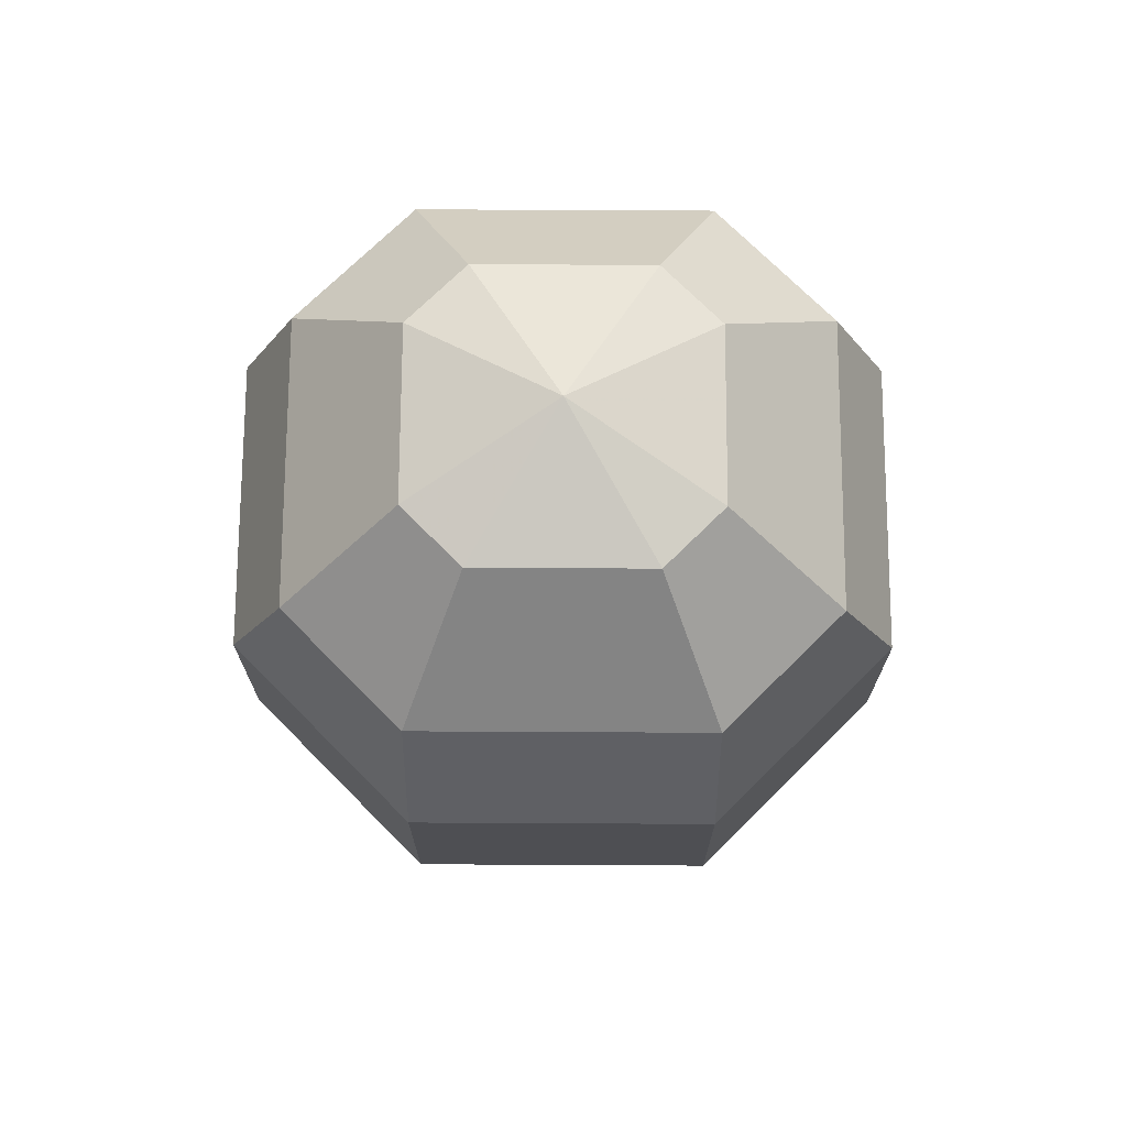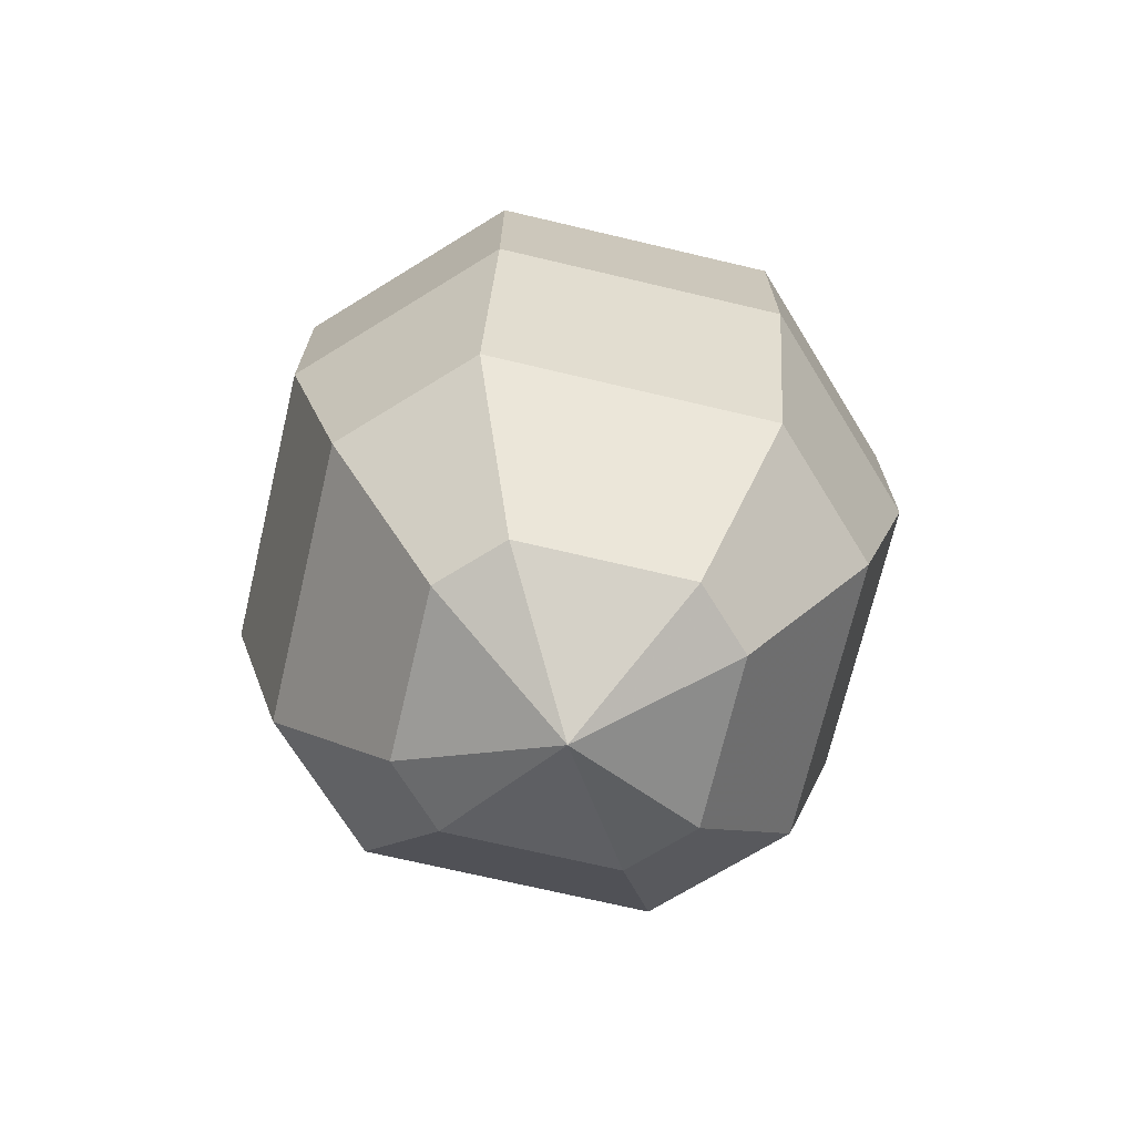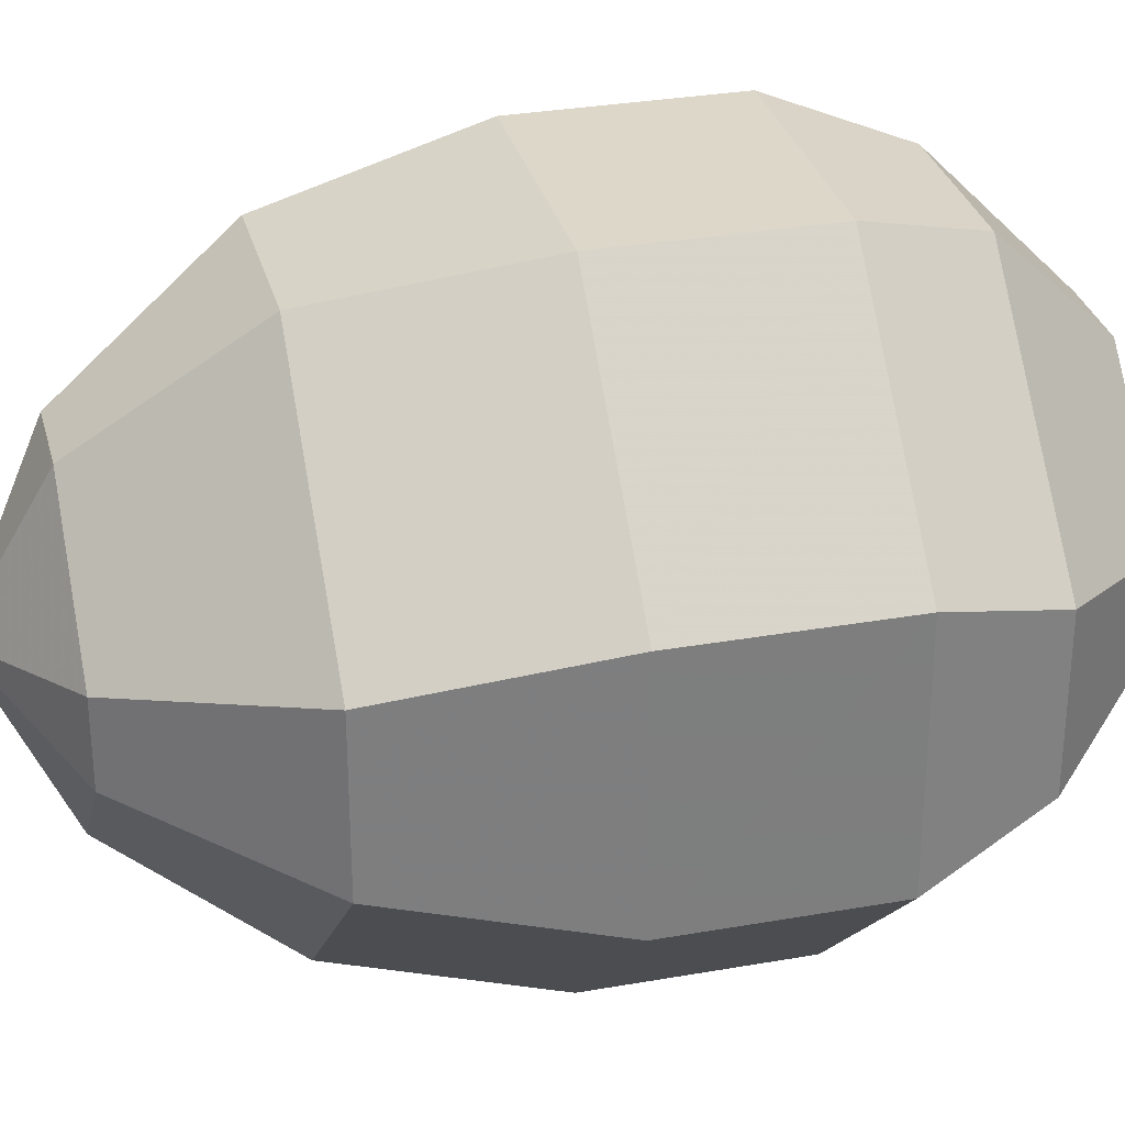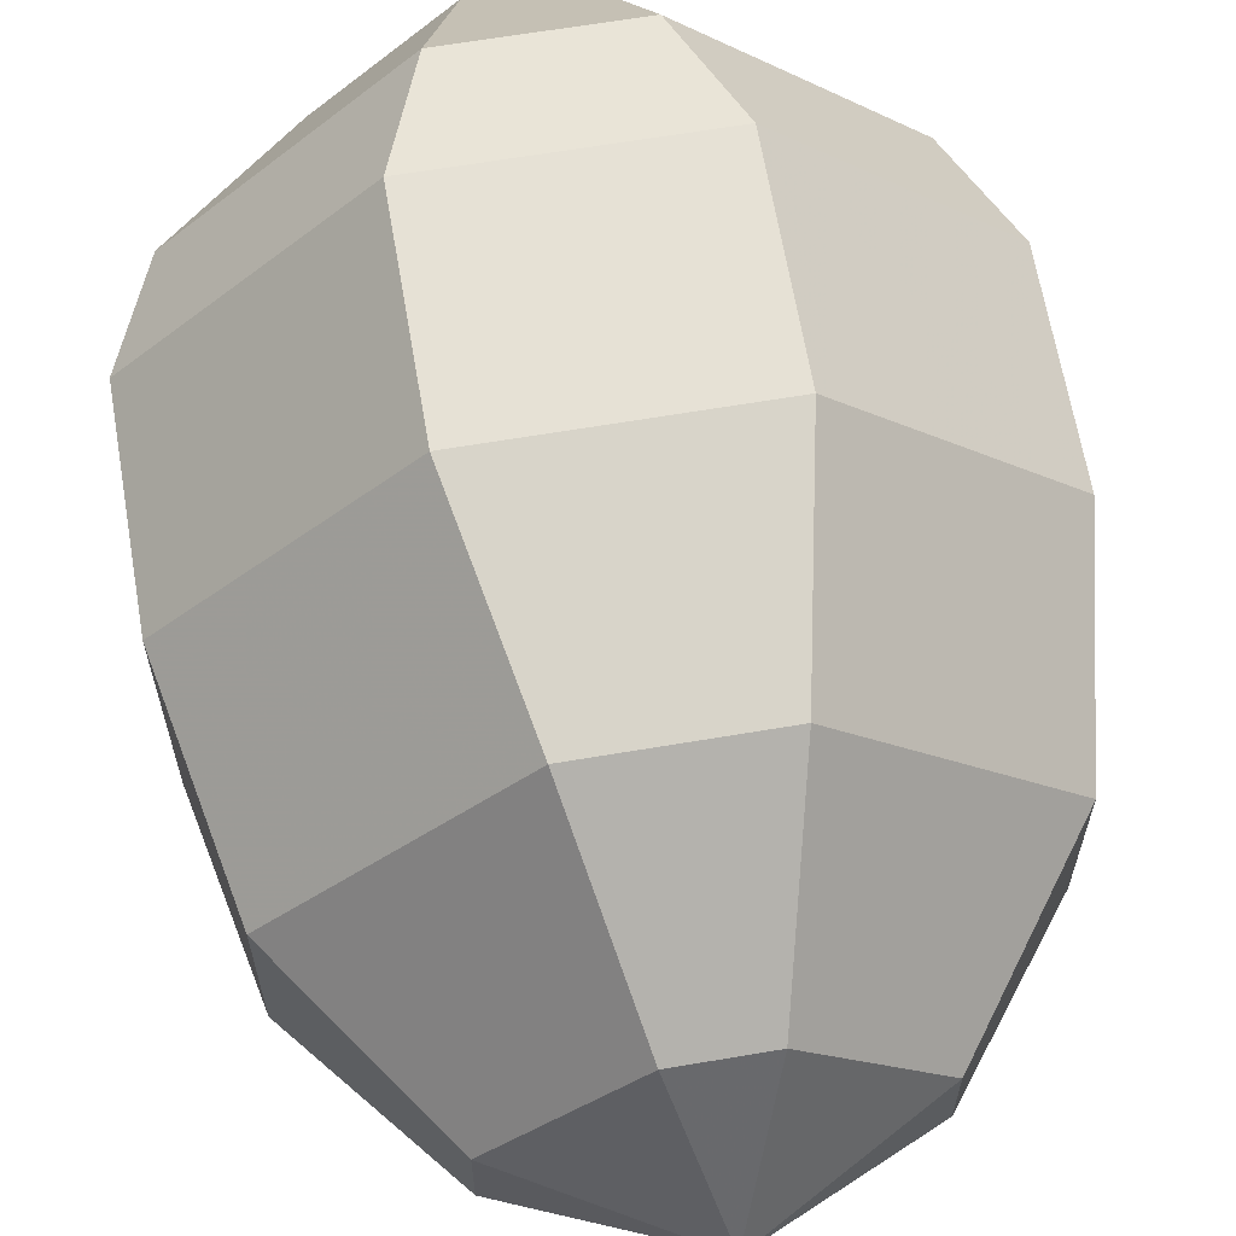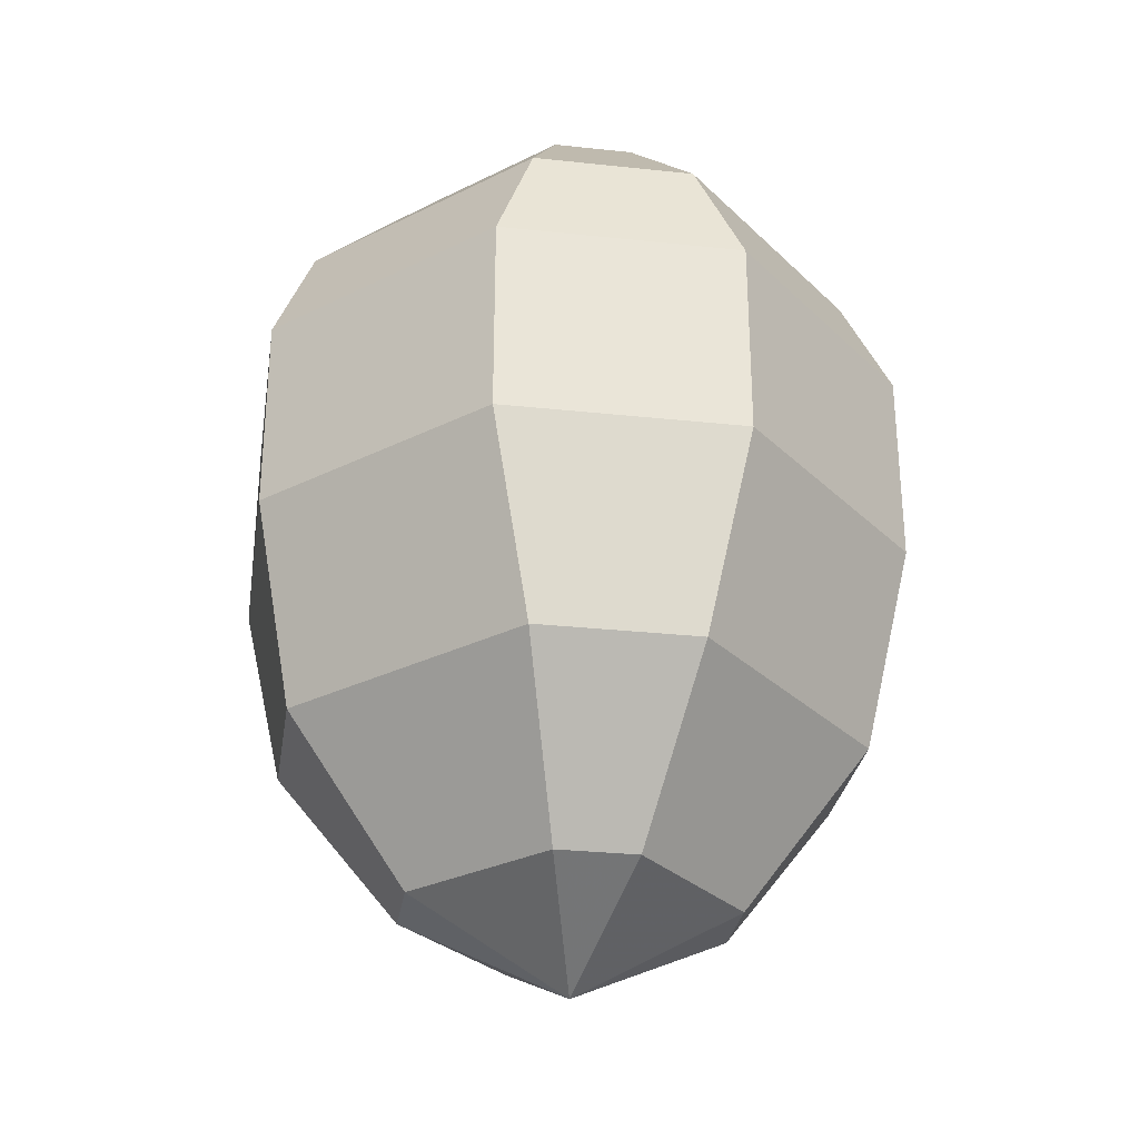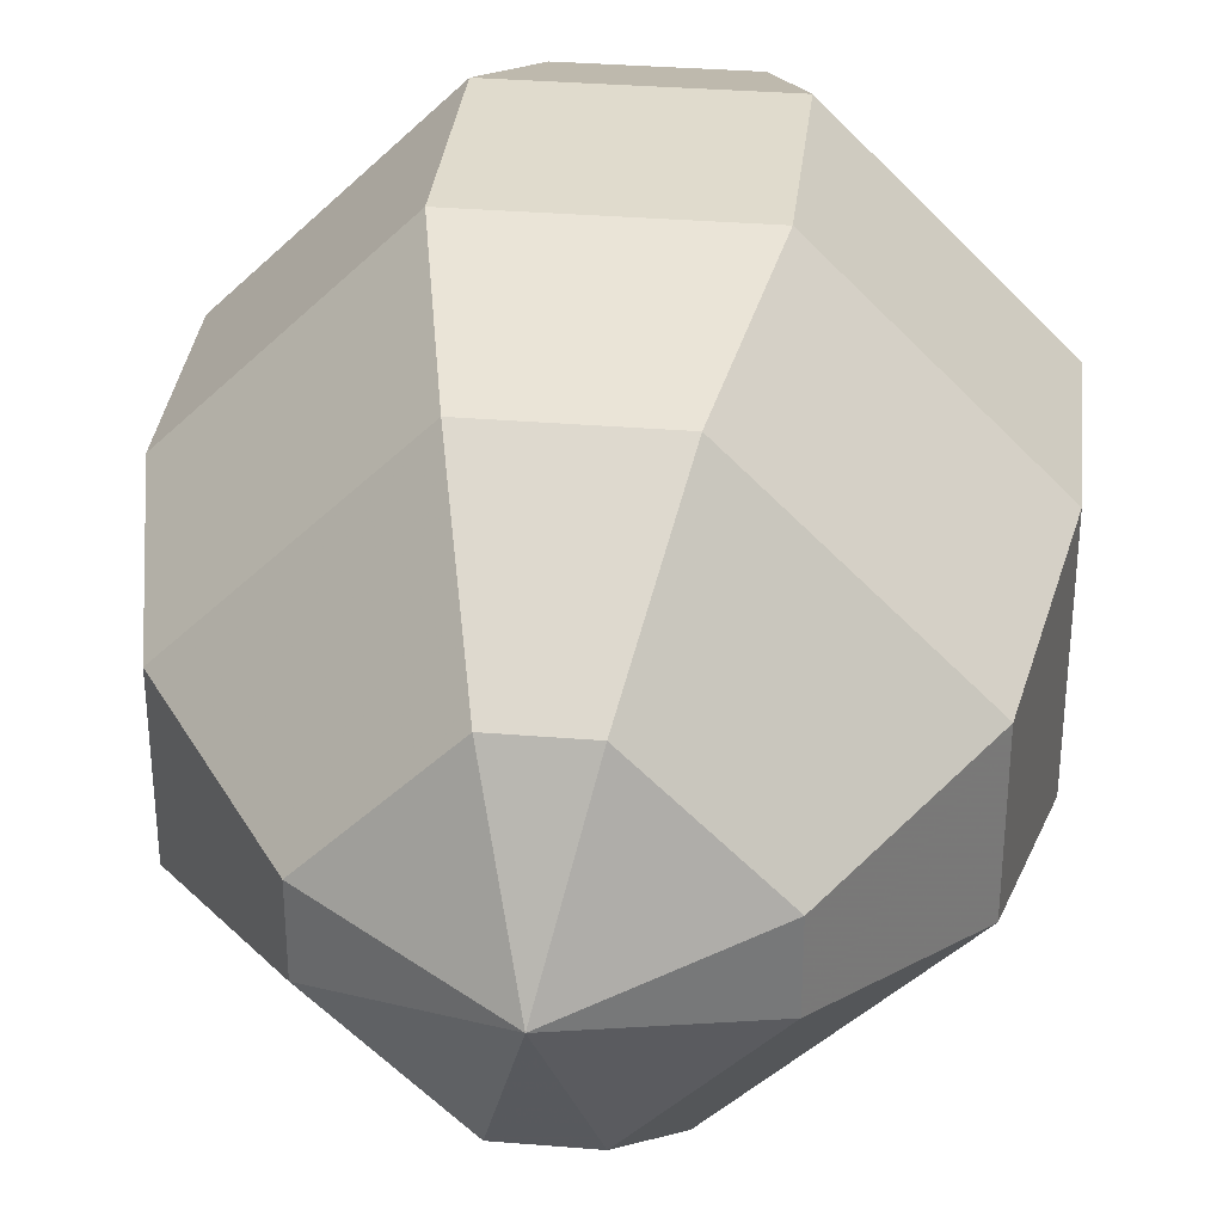
<metadata>
{"format":"obj","ext":"obj","renderer":"f3d","projection":"perspective","resolution":1024,"background":"white","views":[{"elev":71.9,"azim":45.3,"up":"+Y"},{"elev":-70.9,"azim":121.7,"up":"+Y"},{"elev":30.9,"azim":75.8,"up":"+Z"},{"elev":64.5,"azim":-9.7,"up":"+Z"},{"elev":-29.8,"azim":-8.9,"up":"+Y"},{"elev":33.3,"azim":6.4,"up":"+Z"}]}
</metadata>
<code>
v -0.007812 -0.03125 -0.07031
v -0.01562 -0.05469 -0.07812
v -0.05469 -0.05469 -0.03906
v -0.04688 -0.03125 -0.03125
v 0 -0.007812 -0.04688
v 0.02344 -0.03125 -0.07031
v 0.03125 -0.05469 -0.07812
v -0.01562 -0.09375 -0.07812
v -0.05469 -0.09375 -0.03906
v -0.05469 -0.09375 0.007812
v -0.05469 -0.05469 0.007812
v -0.04688 -0.03125 0
v -0.02344 -0.007812 -0.02344
v 0.007812 0 -0.01562
v 0.01562 -0.007812 -0.04688
v 0.03906 -0.007812 -0.02344
v 0.0625 -0.03125 -0.03125
v 0.07031 -0.05469 -0.03906
v 0.03125 -0.09375 -0.07812
v 0.02344 -0.1328 -0.07031
v -0.007812 -0.1328 -0.07031
v -0.04688 -0.1328 -0.03125
v -0.04688 -0.1328 0
v -0.007812 -0.1328 0.03906
v -0.01562 -0.09375 0.04688
v -0.01562 -0.05469 0.04688
v -0.007812 -0.03125 0.03906
v -0.02344 -0.007812 -0.007812
v 0 -0.007812 0.01562
v 0.01562 -0.007812 0.01562
v 0.03906 -0.007812 -0.007812
v 0.03125 -0.05469 0.04688
v 0.02344 -0.03125 0.03906
v 0.07031 -0.05469 0.007812
v 0.0625 -0.03125 0
v 0.07031 -0.09375 -0.03906
v 0.0625 -0.1328 -0.03125
v 0.01562 -0.1641 -0.04688
v 0 -0.1641 -0.04688
v -0.02344 -0.1641 -0.02344
v -0.02344 -0.1641 -0.007812
v 0 -0.1641 0.01562
v 0.01562 -0.1641 0.01562
v 0.02344 -0.1328 0.03906
v 0.03125 -0.09375 0.04688
v 0.07031 -0.09375 0.007812
v 0.0625 -0.1328 0
v 0.03906 -0.1641 -0.02344
v 0.007812 -0.1797 -0.01562
v 0.03906 -0.1641 -0.007812
f 1 2 3
f 1 3 4
f 1 4 5
f 1 5 6
f 1 6 7
f 1 7 2
f 2 7 8
f 2 8 9
f 2 9 3
f 3 9 10
f 3 10 11
f 3 11 4
f 4 11 12
f 4 12 13
f 4 13 5
f 5 13 14
f 5 14 15
f 5 15 6
f 6 15 16
f 6 16 17
f 6 17 7
f 7 17 18
f 7 18 19
f 7 19 8
f 8 19 20
f 8 20 21
f 8 21 22
f 8 22 9
f 9 22 10
f 10 22 23
f 10 23 24
f 10 24 25
f 10 25 11
f 11 25 26
f 11 26 12
f 12 26 27
f 12 27 28
f 12 28 13
f 13 28 14
f 14 28 29
f 14 29 30
f 14 30 31
f 14 31 16
f 14 16 15
f 27 26 32
f 27 32 33
f 27 33 29
f 27 29 28
f 33 32 34
f 33 34 35
f 33 35 30
f 33 30 29
f 17 35 34
f 17 34 18
f 18 34 36
f 18 36 19
f 19 36 20
f 20 36 37
f 20 37 38
f 20 38 21
f 21 38 39
f 21 39 40
f 21 40 22
f 22 40 23
f 23 40 41
f 23 41 42
f 23 42 24
f 24 42 43
f 24 43 44
f 24 44 25
f 25 44 45
f 25 45 26
f 26 45 32
f 32 45 46
f 32 46 34
f 34 46 36
f 36 46 37
f 37 46 47
f 37 47 48
f 37 48 38
f 38 48 49
f 38 49 39
f 39 49 40
f 40 49 41
f 41 49 42
f 42 49 43
f 43 49 50
f 43 50 44
f 44 50 47
f 44 47 45
f 45 47 46
f 30 35 31
f 31 35 16
f 16 35 17
f 48 47 50
f 48 50 49

</code>
